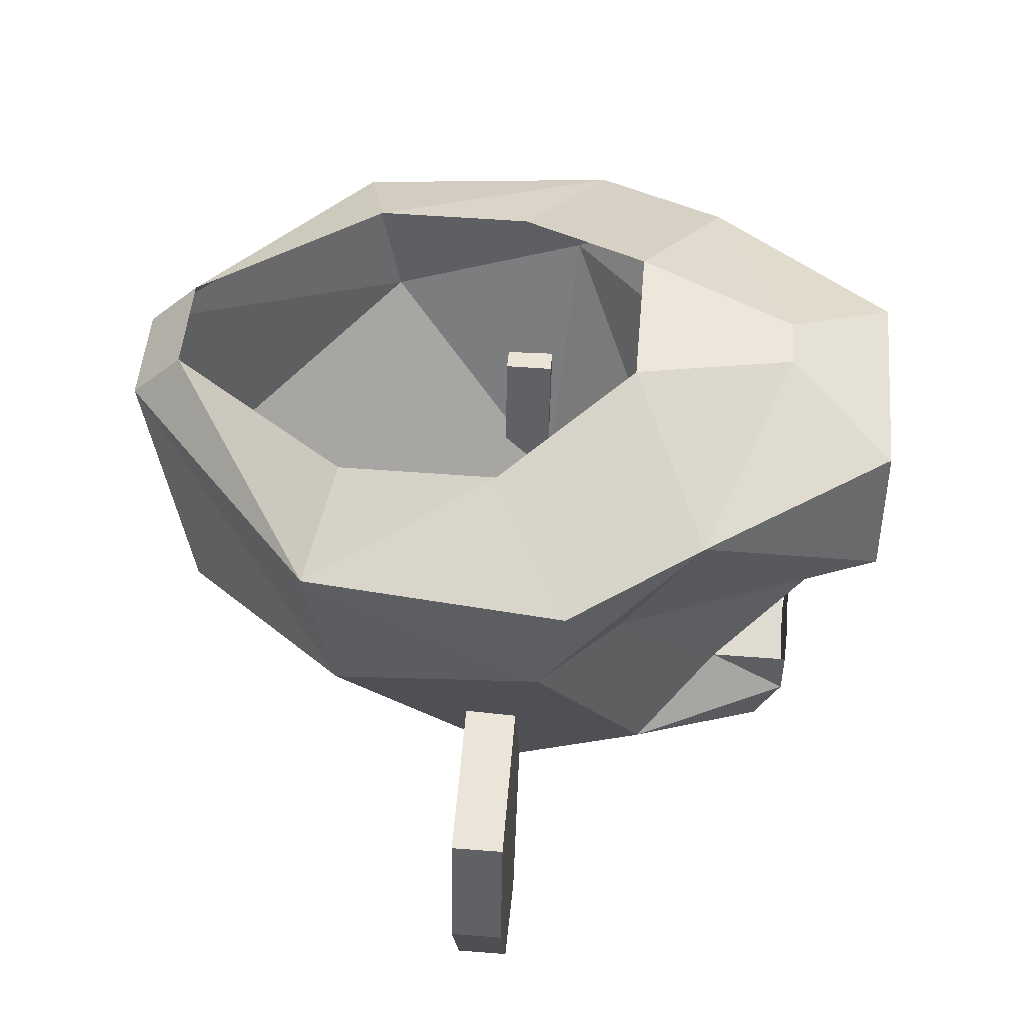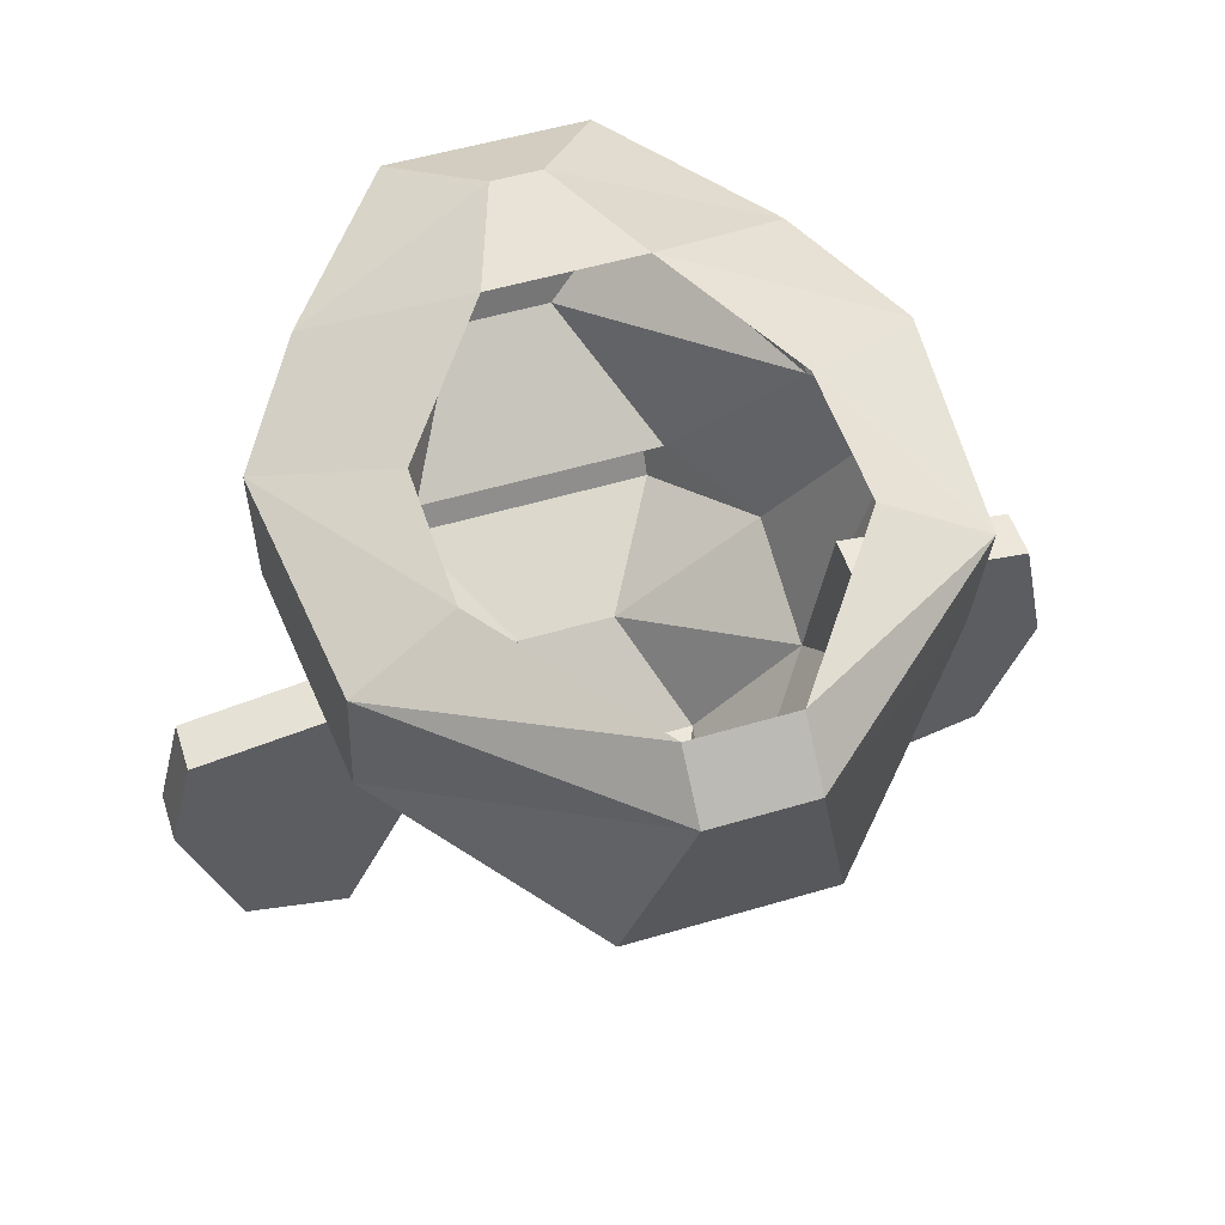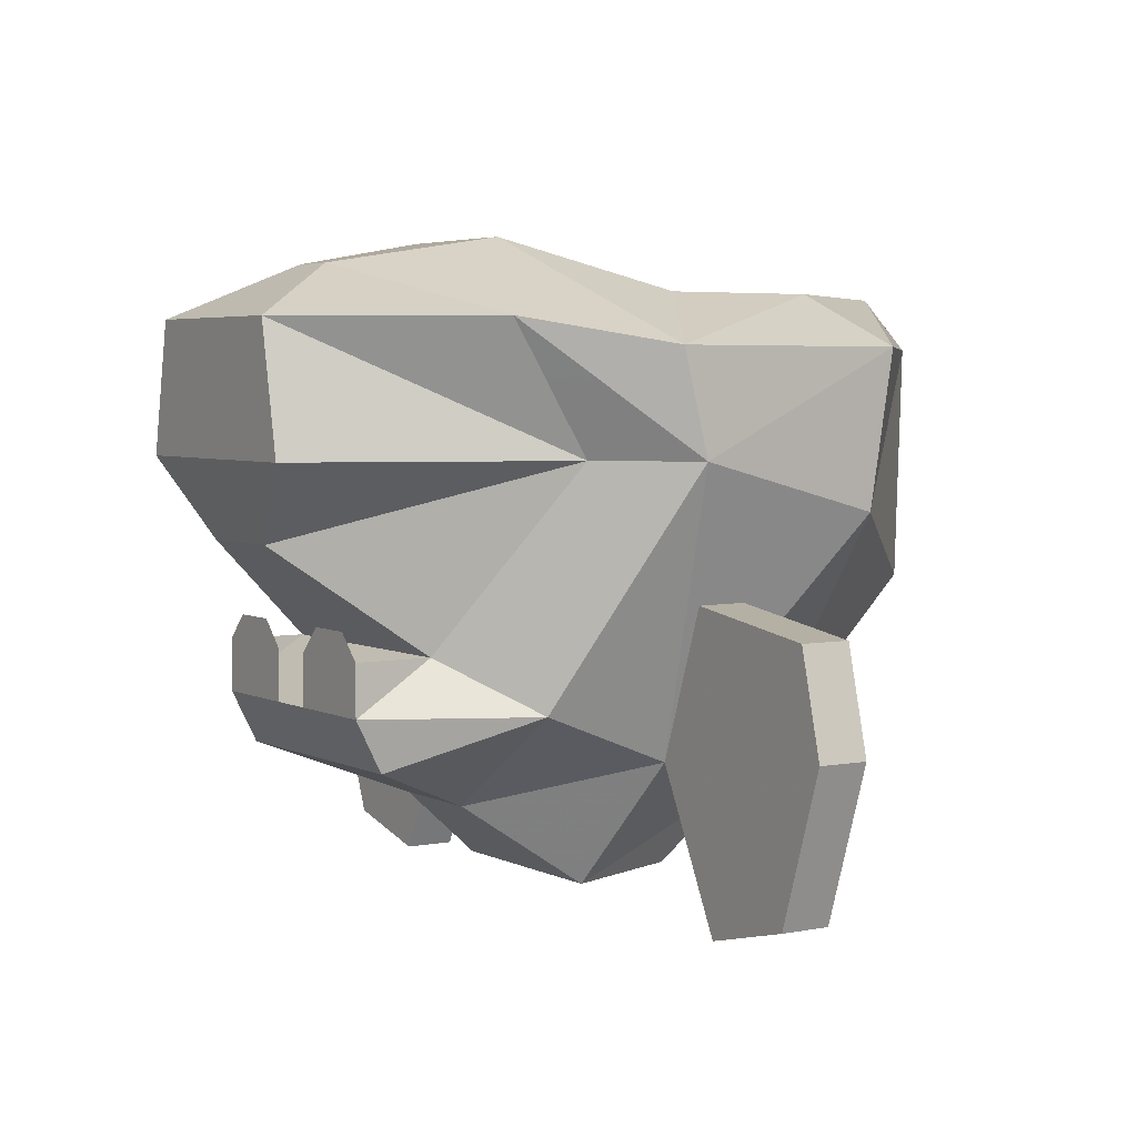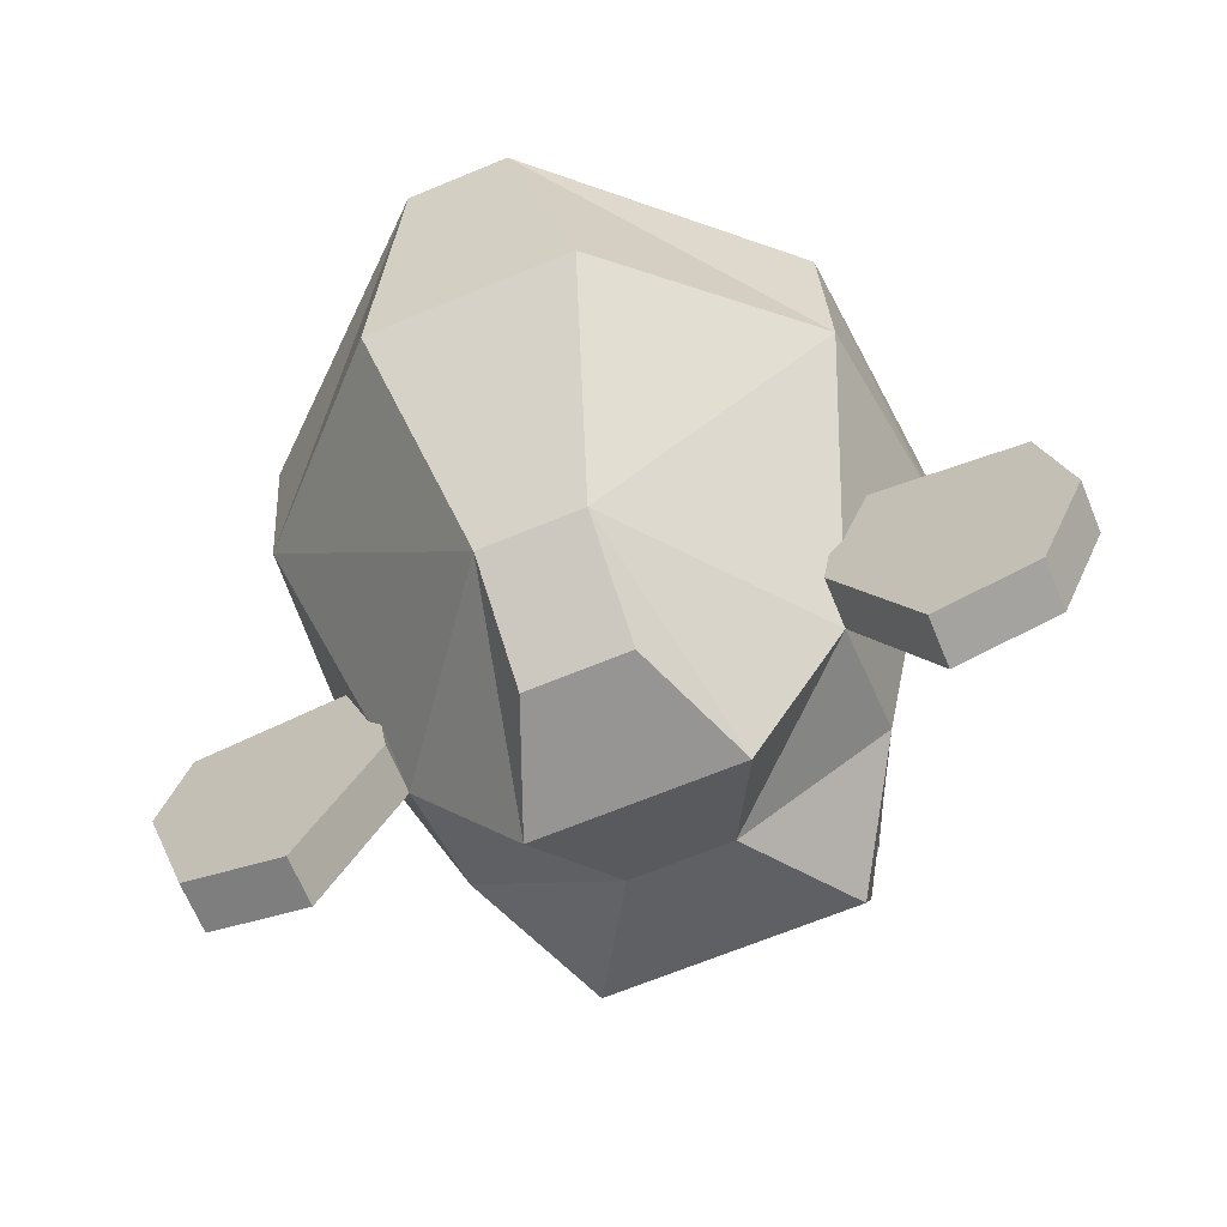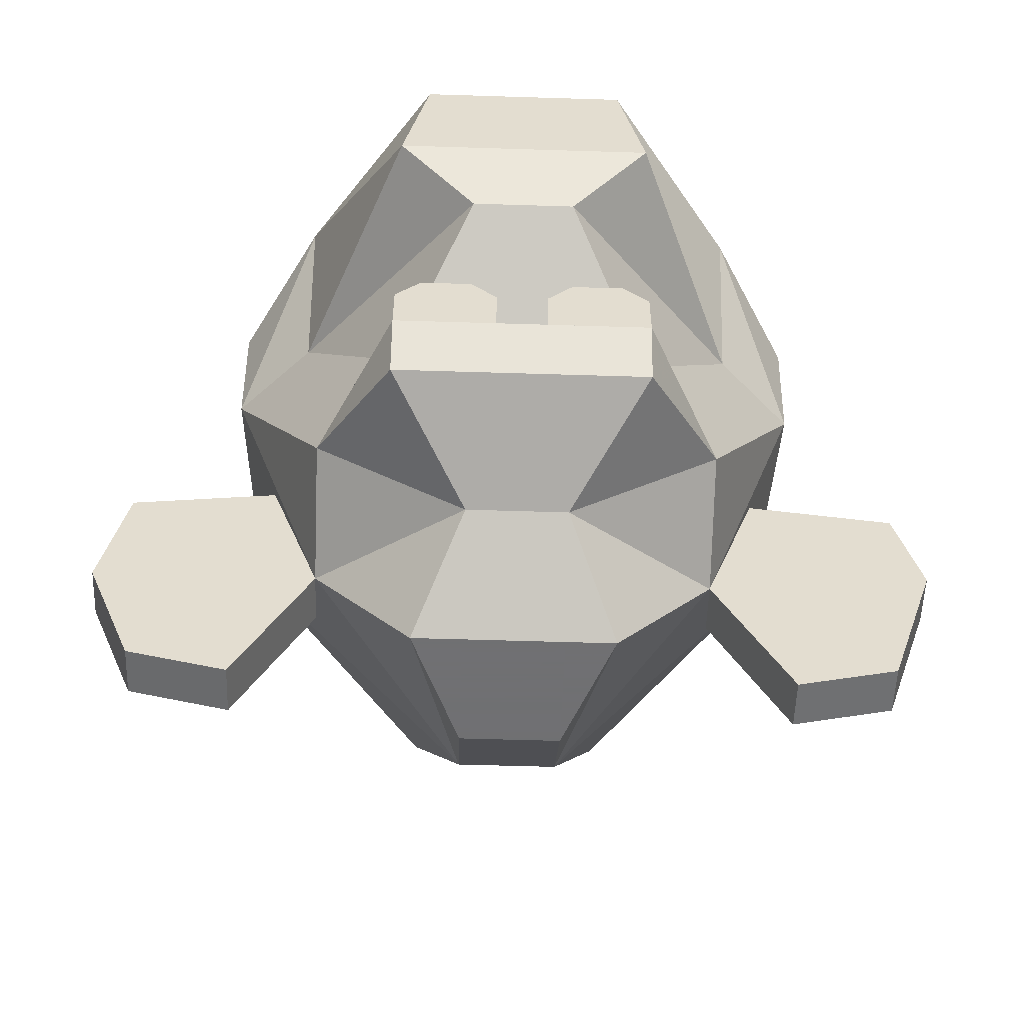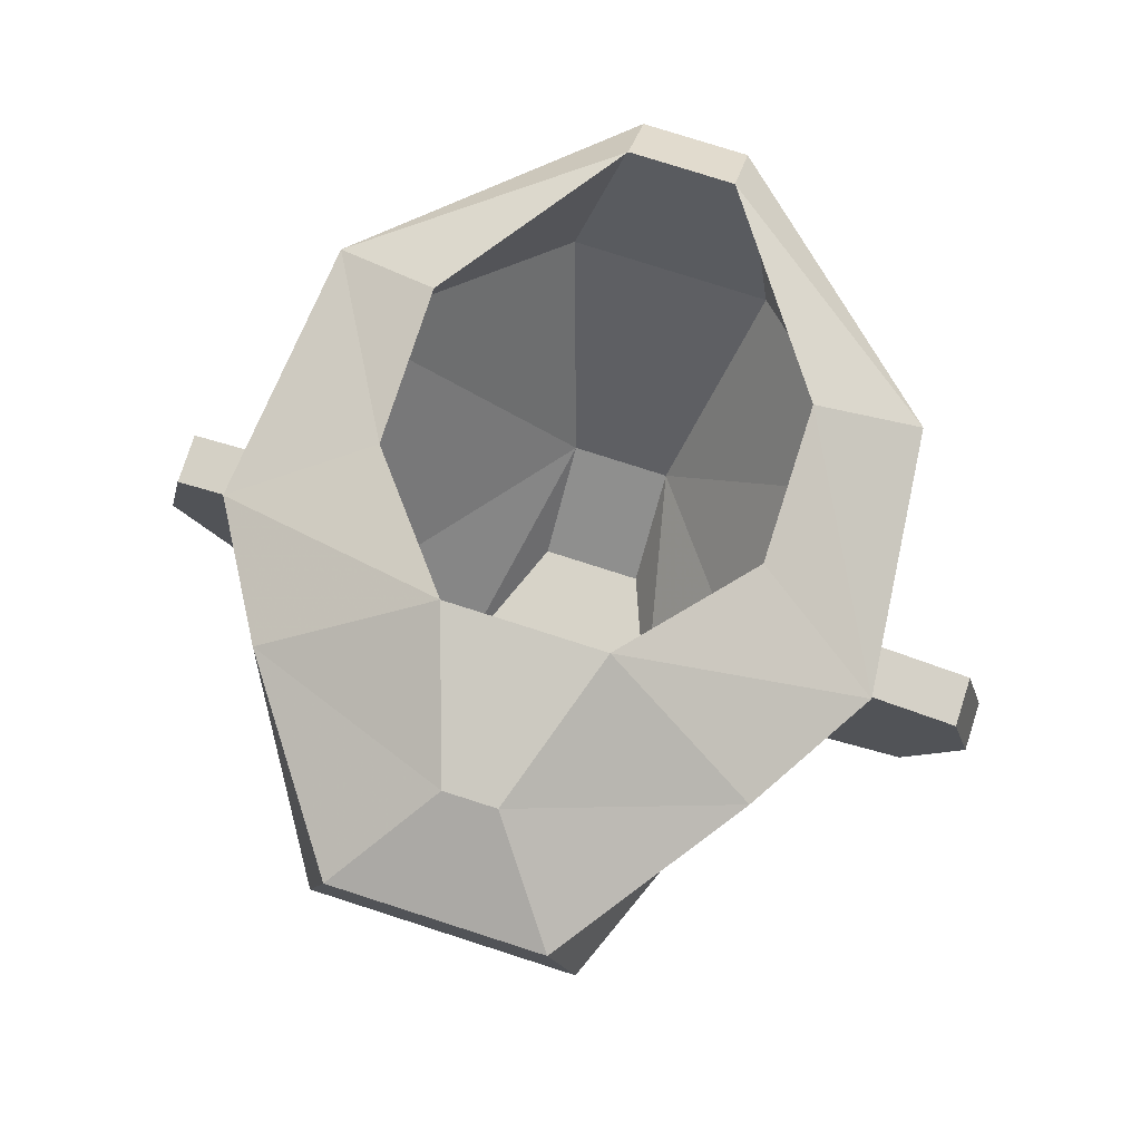
<metadata>
{"format":"obj","ext":"obj","renderer":"f3d","projection":"perspective","resolution":1024,"background":"white","views":[{"elev":50.5,"azim":94.9,"up":"+Y"},{"elev":52.5,"azim":-17.8,"up":"+Y"},{"elev":4.2,"azim":-122.7,"up":"+Y"},{"elev":-67.5,"azim":22.5,"up":"+Y"},{"elev":-55.0,"azim":178.1,"up":"+Y"},{"elev":77.2,"azim":-162.2,"up":"+Y"}]}
</metadata>
<code>
v -0.03906 -0.7344 0
v -0.07031 -0.7344 0
v -0.07031 -0.7109 -0.03125
v -0.03906 -0.7109 -0.03125
v -0.02344 -0.7344 0
v -0.03906 -0.7344 0.03906
v -0.07031 -0.7344 0.03906
v -0.08594 -0.7344 0
v -0.03906 -0.7109 0.07031
v -0.07031 -0.7109 0.07031
v 0.007812 -0.6953 0.007812
v 0.03125 -0.625 0.0625
v -0.02344 -0.6484 0.1172
v -0.08594 -0.6484 0.1172
v -0.1406 -0.625 0.0625
v -0.1172 -0.6953 0.007812
v 0.01562 -0.6094 -0.02344
v 0.01562 -0.5703 -0.04688
v 0.03906 -0.6094 0
v -0.01562 -0.6641 -0.05469
v -0.03906 -0.6328 -0.09375
v -0.01562 -0.6094 -0.1016
v -0.02344 -0.5703 -0.1016
v -0.04688 -0.5547 -0.07031
v -0.03125 -0.5469 -0.02344
v 0.03906 -0.5781 -0.007812
v 0.03125 -0.5781 0.07031
v 0.007812 -0.6797 -0.03125
v -0.01562 -0.6797 -0.07812
v -0.09375 -0.6641 -0.05469
v -0.07031 -0.6328 -0.09375
v -0.09375 -0.6094 -0.1016
v -0.08594 -0.5703 -0.1016
v -0.0625 -0.5547 -0.07031
v -0.07812 -0.5469 -0.02344
v -0.1484 -0.6094 0
v -0.125 -0.5703 -0.04688
v -0.125 -0.6094 -0.02344
v -0.1172 -0.6797 -0.03125
v -0.1406 -0.5781 0.07031
v -0.1484 -0.5781 -0.007812
v -0.01562 -0.6953 -0.07031
v -0.09375 -0.6797 -0.07812
v -0.09375 -0.6953 -0.07031
v 0 -0.5625 0.01562
v 0 -0.5625 0.0625
v -0.1094 -0.5625 0.0625
v -0.1094 -0.5625 0.01562
v -0.03906 -0.5625 0.1172
v -0.07031 -0.5625 0.1172
v -0.07031 -0.5781 0.1328
v -0.03906 -0.5781 0.1328
v -0.08594 -0.6562 -0.07812
v -0.07031 -0.6562 -0.07812
v -0.0625 -0.6641 -0.07812
v -0.09375 -0.6641 -0.07812
v -0.03906 -0.6562 -0.07812
v -0.02344 -0.6562 -0.07812
v -0.01562 -0.6641 -0.07812
v -0.04688 -0.6641 -0.07812
v -0.04688 -0.6797 -0.07812
v -0.0625 -0.6797 -0.07812
v 0.03125 -0.7422 0.007812
v 0.03125 -0.7422 0.02344
v 0.007812 -0.6953 0.02344
v 0.01562 -0.6484 0.007812
v 0.0625 -0.7344 0.007812
v 0.0625 -0.7344 0.02344
v 0.07812 -0.6953 0.02344
v 0.07031 -0.6562 0.02344
v 0.01562 -0.6484 0.02344
v 0.07031 -0.6562 0.007812
v 0.07812 -0.6953 0.007812
v -0.1406 -0.7422 0.02344
v -0.1406 -0.7422 0.007812
v -0.1172 -0.6953 0.02344
v -0.1719 -0.7344 0.02344
v -0.1719 -0.7344 0.007812
v -0.125 -0.6484 0.007812
v -0.125 -0.6484 0.02344
v -0.1797 -0.6562 0.02344
v -0.1875 -0.6875 0.02344
v -0.1875 -0.6875 0.007812
v -0.1797 -0.6562 0.007812
f 1 2 3
f 1 3 4
f 1 4 5
f 1 5 6
f 1 6 2
f 2 6 7
f 2 7 8
f 2 8 3
f 2 3 3
f 9 10 7
f 9 7 6
f 9 6 5
f 9 5 11
f 9 11 12
f 9 12 13
f 9 13 10
f 10 13 14
f 10 14 15
f 10 15 16
f 10 16 8
f 10 8 7
f 17 18 19
f 17 19 20
f 18 24 25
f 18 25 26
f 18 26 19
f 19 26 27
f 19 27 12
f 19 12 11
f 19 11 28
f 19 28 20
f 24 34 35
f 24 35 25
f 36 37 38
f 36 38 30
f 36 30 39
f 36 39 16
f 36 16 15
f 36 15 40
f 36 40 41
f 36 41 37
f 37 41 35
f 37 35 34
f 4 11 5
f 4 5 4
f 11 4 28
f 39 3 16
f 16 3 8
f 45 46 27
f 45 27 26
f 45 26 25
f 41 40 47
f 41 47 48
f 41 48 35
f 49 50 51
f 49 51 52
f 49 52 27
f 49 27 46
f 50 40 51
f 51 40 15
f 51 15 14
f 51 14 52
f 52 14 13
f 52 13 12
f 52 12 27
f 47 40 50
f 11 63 64
f 11 64 65
f 11 65 66
f 63 67 68
f 63 68 64
f 64 68 65
f 65 68 69
f 65 69 70
f 65 70 71
f 65 71 66
f 66 71 72
f 67 73 69
f 67 69 68
f 73 72 70
f 73 70 69
f 72 71 70
f 74 75 16
f 74 16 76
f 74 76 77
f 74 77 75
f 75 77 78
f 16 79 76
f 76 79 80
f 76 80 81
f 76 81 82
f 76 82 77
f 77 82 78
f 78 82 83
f 79 84 80
f 80 84 81
f 81 84 83
f 81 83 82
f 17 20 21
f 17 21 22
f 17 22 18
f 18 22 23
f 18 23 24
f 20 28 29
f 20 29 30
f 20 30 31
f 20 31 21
f 21 31 32
f 21 32 22
f 22 32 23
f 23 32 33
f 23 33 34
f 23 34 24
f 37 34 33
f 37 33 38
f 38 33 32
f 38 32 31
f 38 31 30
f 28 4 42
f 28 42 29
f 29 42 43
f 29 43 30
f 30 43 39
f 39 43 44
f 39 44 3
f 42 44 43
f 44 42 4
f 44 4 3
f 11 66 63
f 63 66 67
f 66 72 73
f 66 73 67
f 75 78 79
f 75 79 16
f 78 83 79
f 79 83 84
f 53 54 55
f 53 55 56
f 56 55 43
f 56 43 30
f 57 58 59
f 57 59 60
f 60 59 61
f 61 59 29
f 29 59 20
f 43 55 62

</code>
